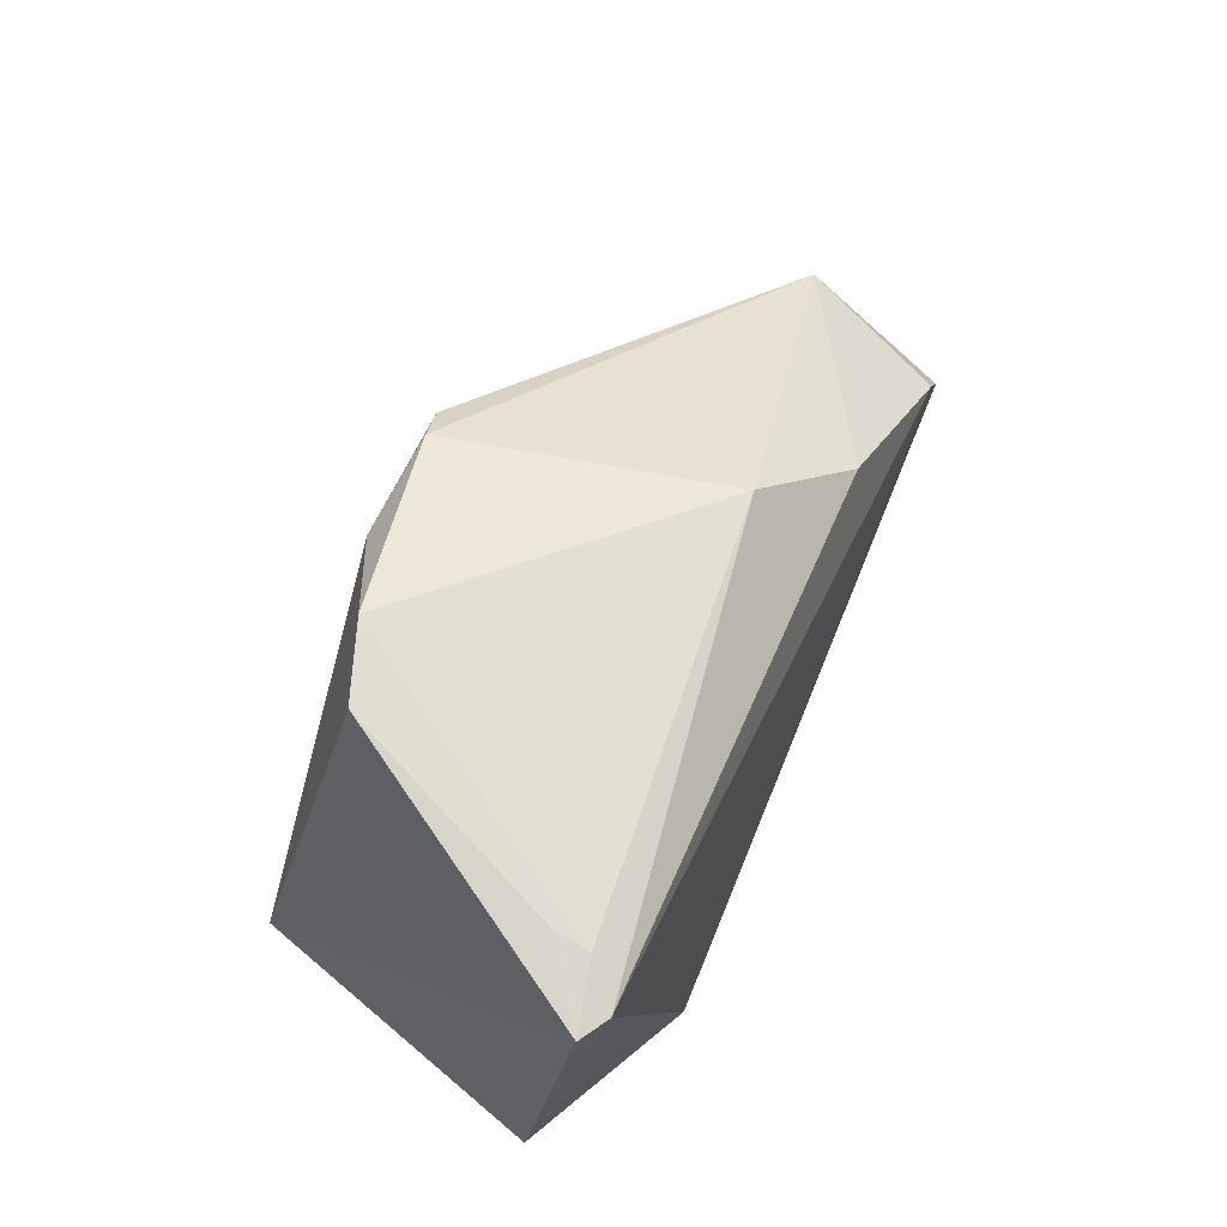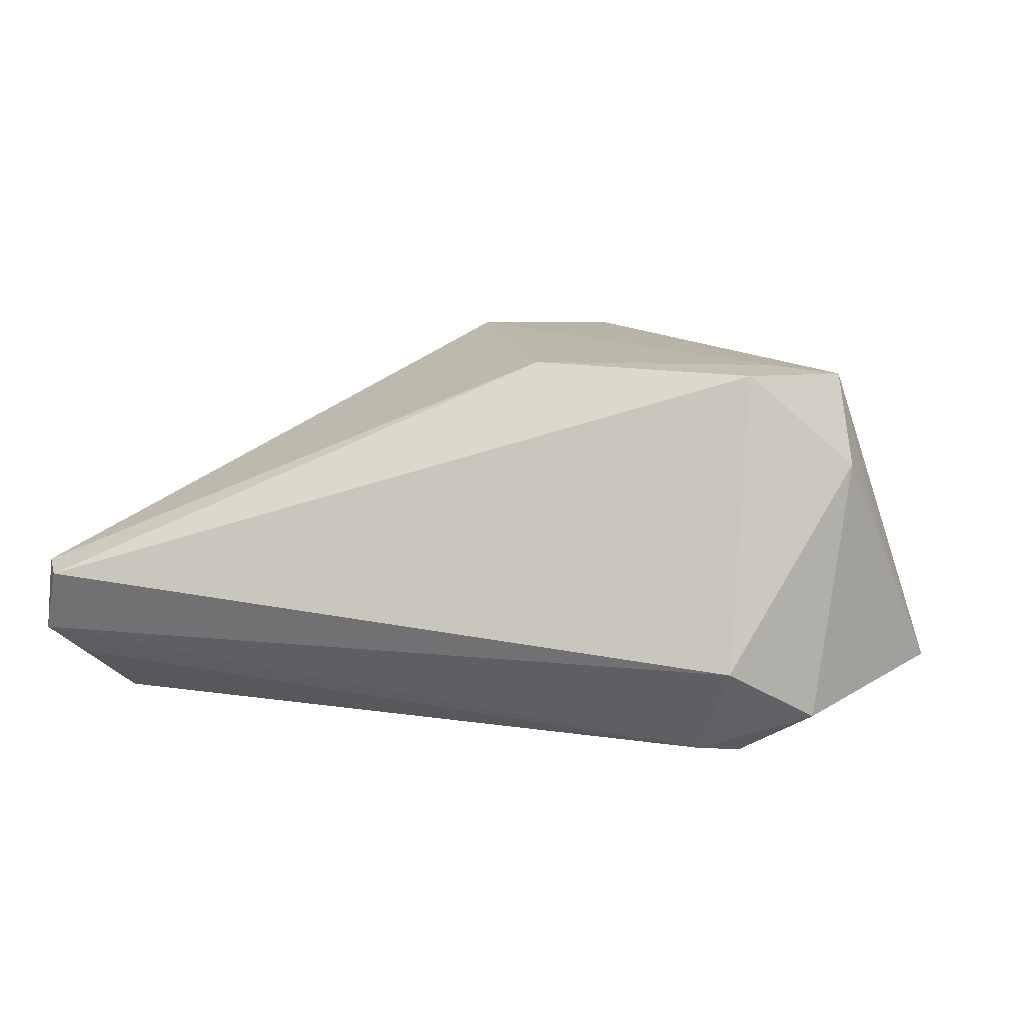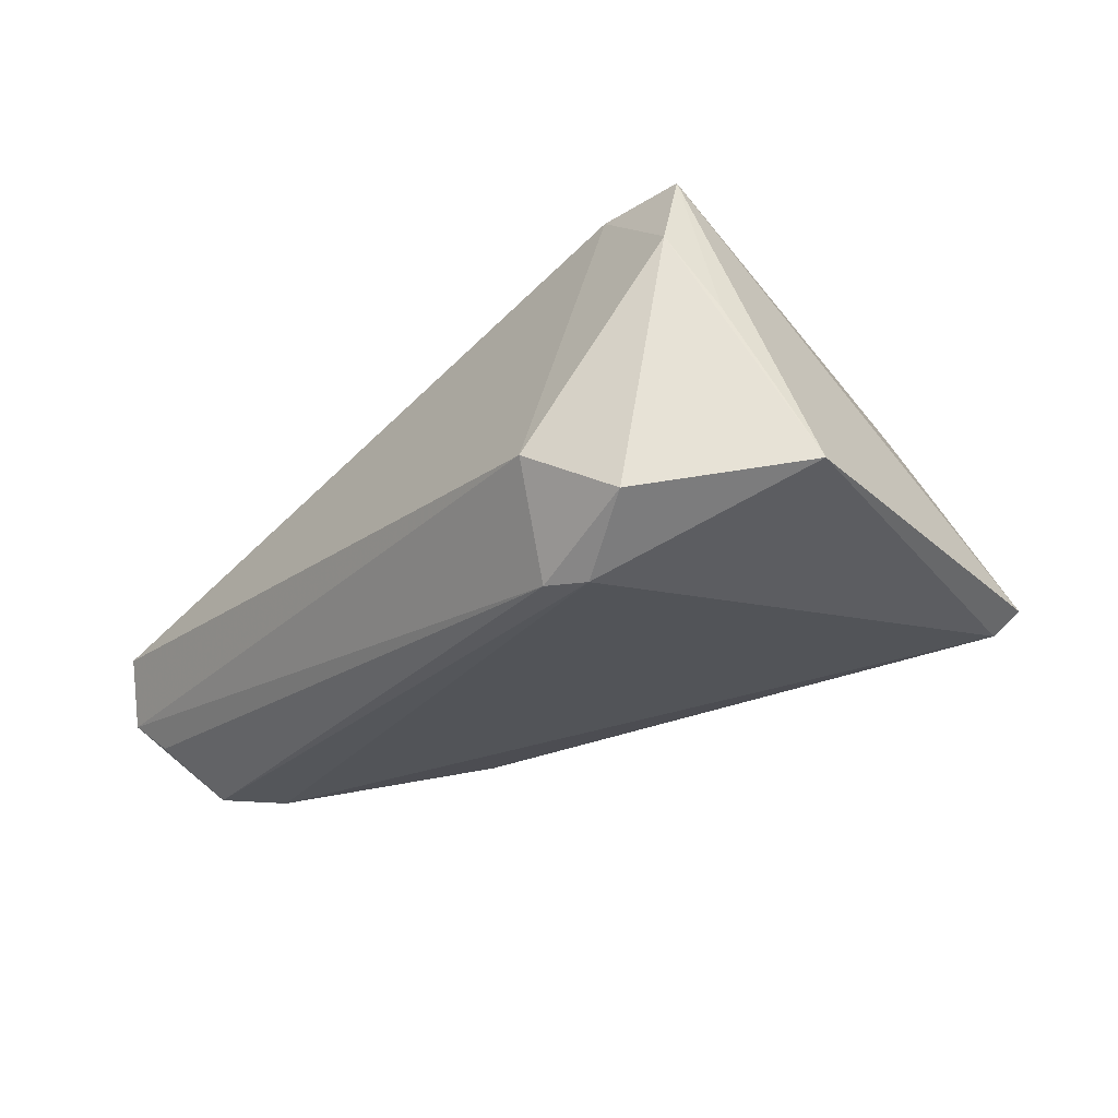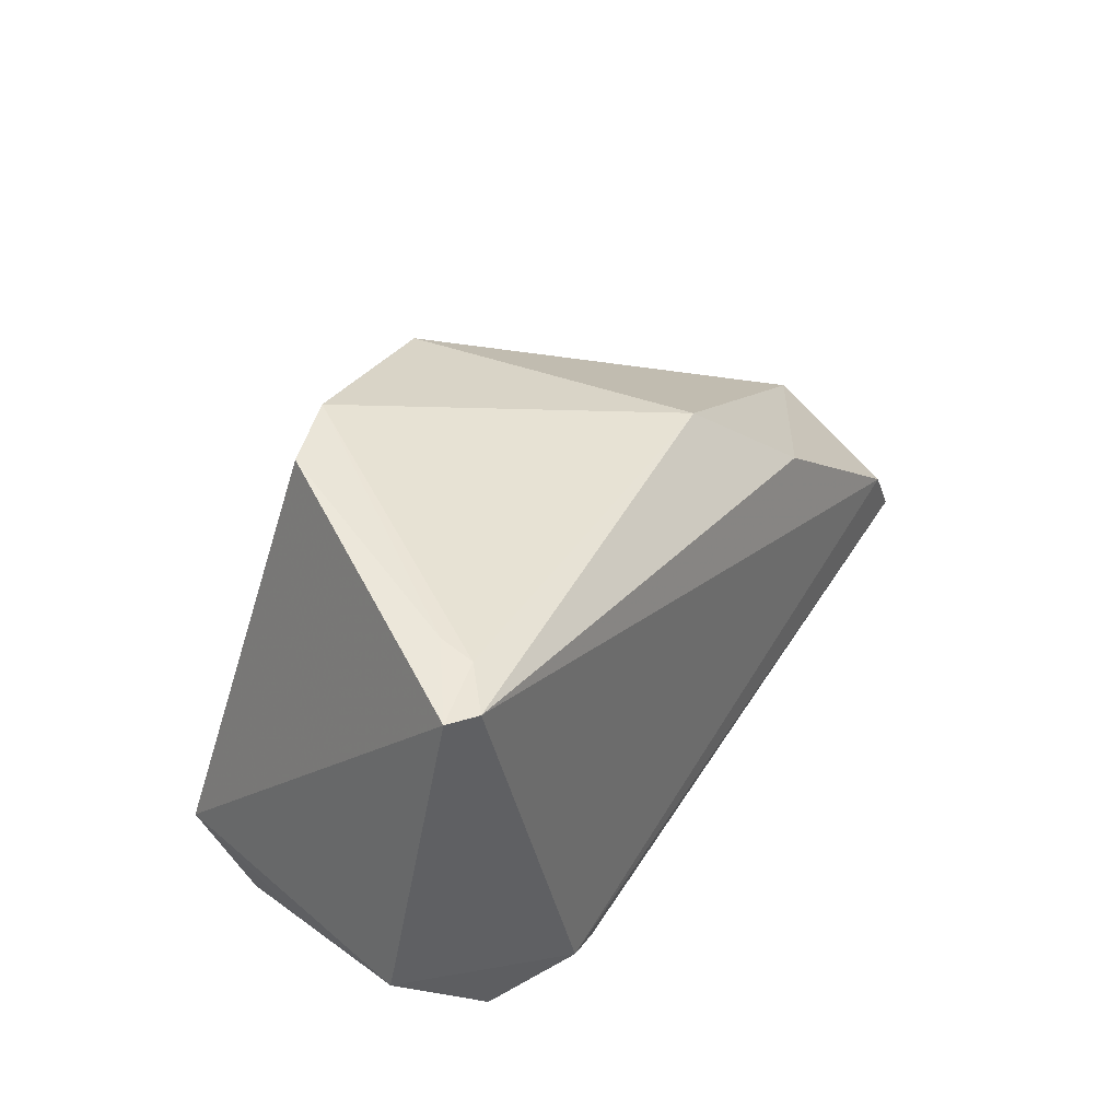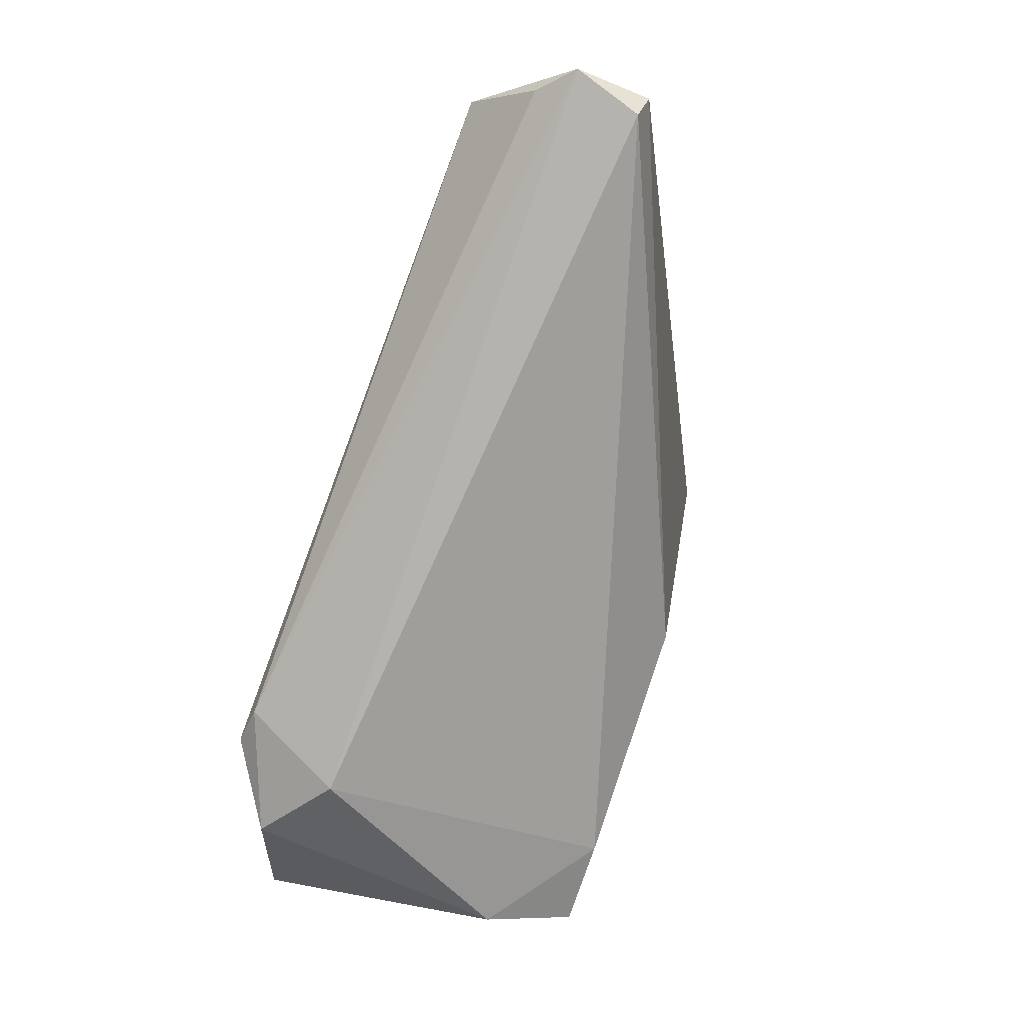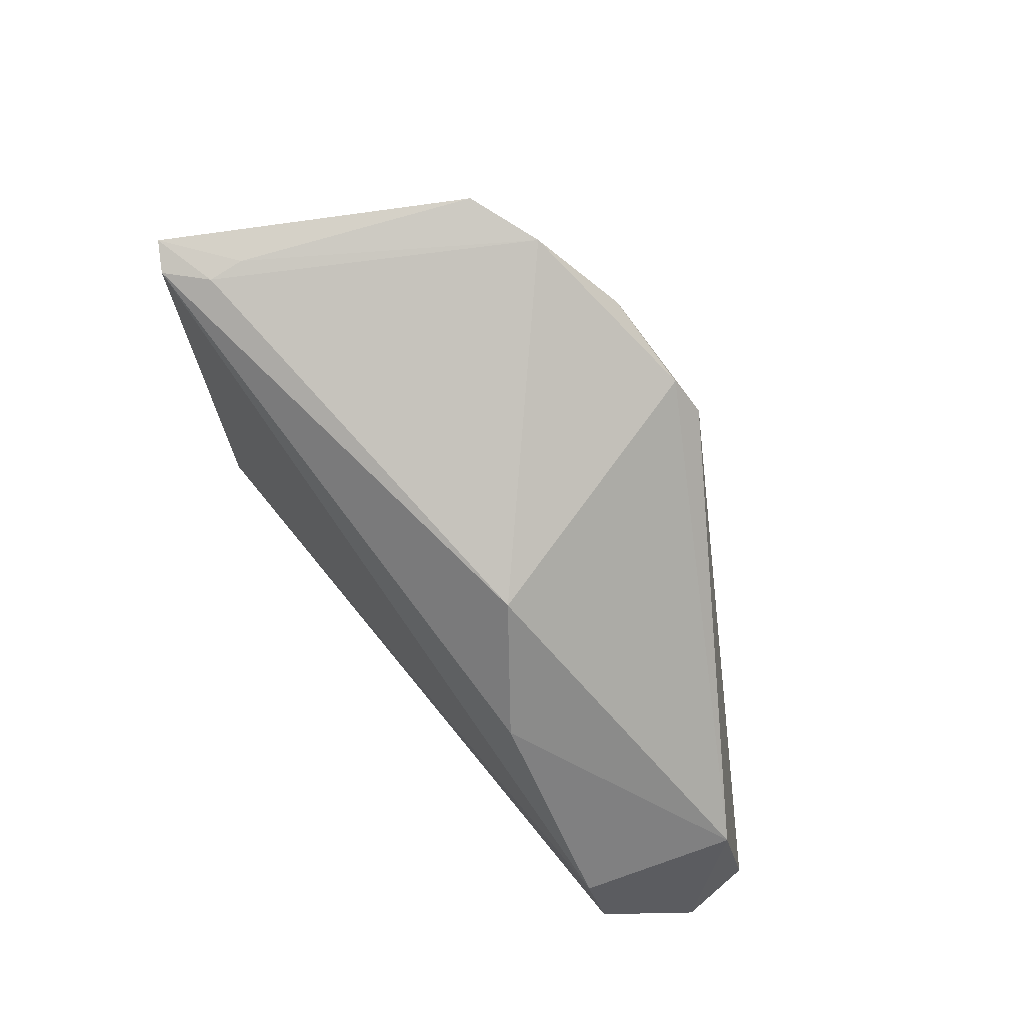
<metadata>
{"format":"obj","ext":"obj","renderer":"f3d","projection":"perspective","resolution":1024,"background":"white","views":[{"elev":72.4,"azim":113.5,"up":"+Y"},{"elev":13.0,"azim":12.5,"up":"+Z"},{"elev":-27.2,"azim":52.2,"up":"+Z"},{"elev":46.1,"azim":122.3,"up":"+Y"},{"elev":-79.3,"azim":-109.4,"up":"+Y"},{"elev":76.5,"azim":-128.2,"up":"+Y"}]}
</metadata>
<code>
v 0.02019 0.03281 0.02021
v 0.02995 0.03349 0.01667
v 0.009396 0.02358 0.02534
v -0.05977 -0.03048 -0.0126
v -0.05183 -0.02004 -0.02372
v -0.05572 -0.02785 -0.01656
v -0.04772 -0.01217 -0.02361
v -0.008207 0.01959 0.02534
v 0.04994 -0.02345 0.01404
v -0.01343 0.02088 -0.01125
v 0.05143 0.03082 -0.01833
v -0.05936 -0.02922 -0.003093
v 0.006734 -0.01466 0.02461
v 0.05341 -0.01811 0.004534
v -0.02545 0.008145 -0.02025
v 0.03594 -0.03349 -0.01213
v -0.05699 -0.03349 -0.003961
v 0.03796 -0.01534 0.02534
v -0.003869 0.02378 0.02442
v 0.05977 -0.00956 -0.01483
v 0.04632 -0.02756 -0.01882
v 0.04753 -0.01908 0.02509
v -0.05458 -0.008525 -0.00432
v 0.03657 -0.02418 -0.02534
v 0.04776 0.03012 -0.02053
v 0.04214 0.03153 -0.01159
v 0.03639 -0.02112 0.02468
v 0.03161 -0.02674 -0.02468
v 0.04271 0.031 -0.01616
f 20 11 22
f 18 22 3
f 18 27 22
f 13 27 18
f 25 11 20
f 20 24 25
f 21 24 20
f 20 22 14
f 5 24 28
f 28 16 4
f 24 21 28
f 21 16 28
f 3 19 8
f 8 18 3
f 13 18 8
f 12 13 8
f 7 24 5
f 7 25 24
f 19 10 23
f 23 8 19
f 12 8 23
f 23 7 5
f 5 4 23
f 23 4 12
f 11 25 29
f 25 10 29
f 9 16 21
f 9 14 22
f 22 27 9
f 27 16 9
f 9 21 20
f 20 14 9
f 12 4 17
f 4 16 17
f 17 16 27
f 17 13 12
f 17 27 13
f 6 4 5
f 5 28 6
f 6 28 4
f 15 23 10
f 7 23 15
f 15 10 25
f 25 7 15
f 1 10 19
f 1 29 10
f 1 19 3
f 3 22 1
f 2 22 11
f 2 1 22
f 29 1 26
f 1 2 26
f 11 29 26
f 26 2 11

</code>
